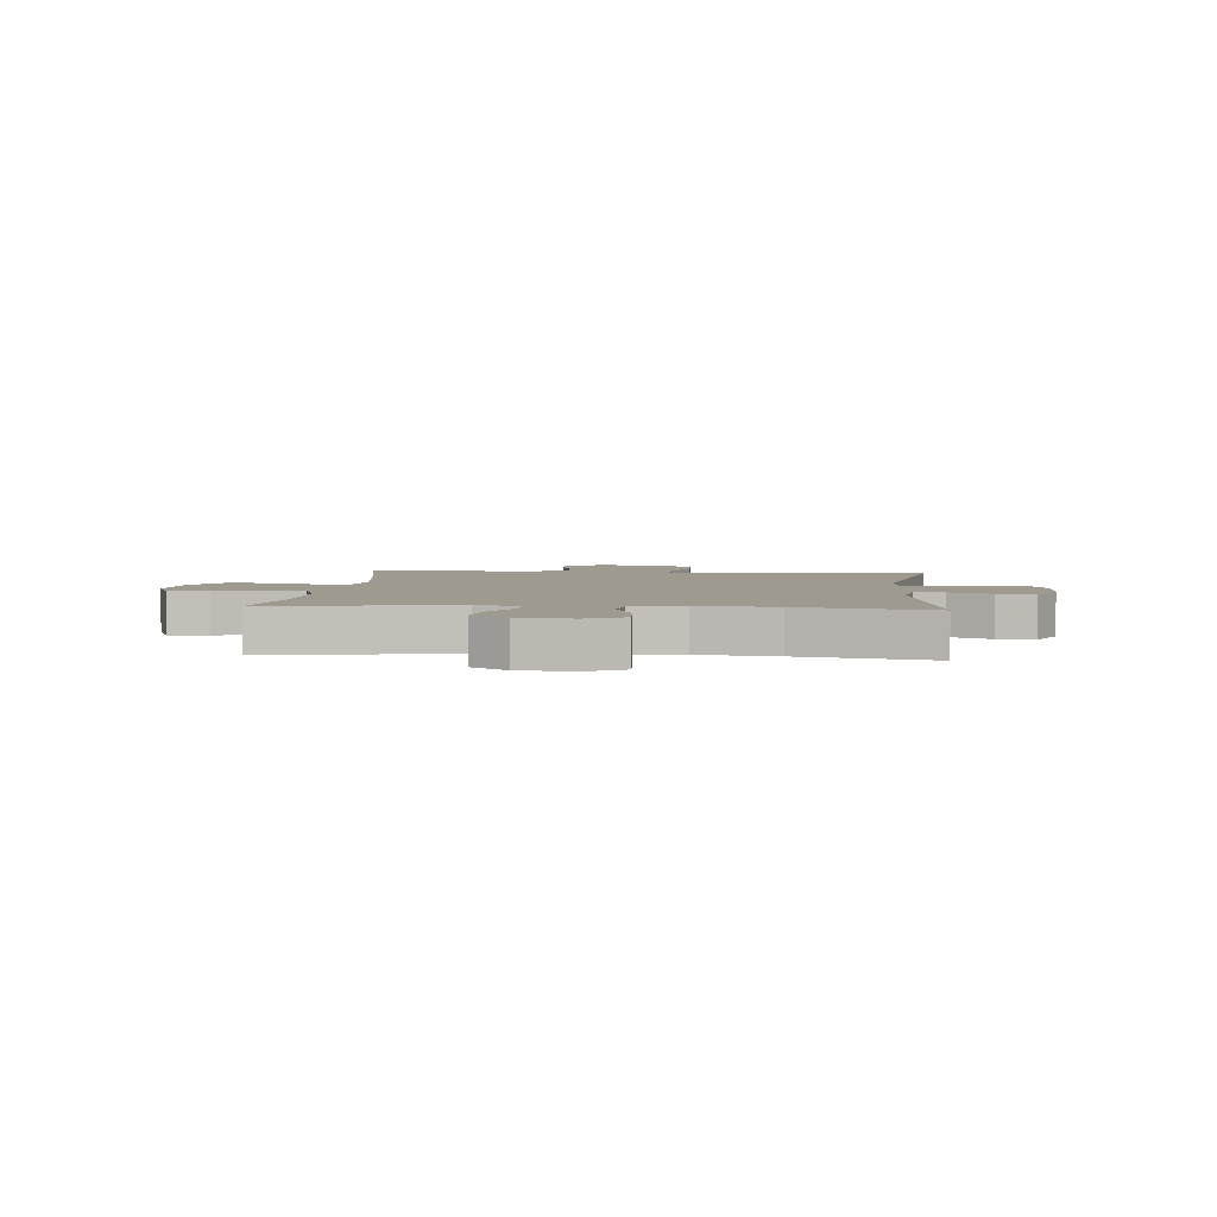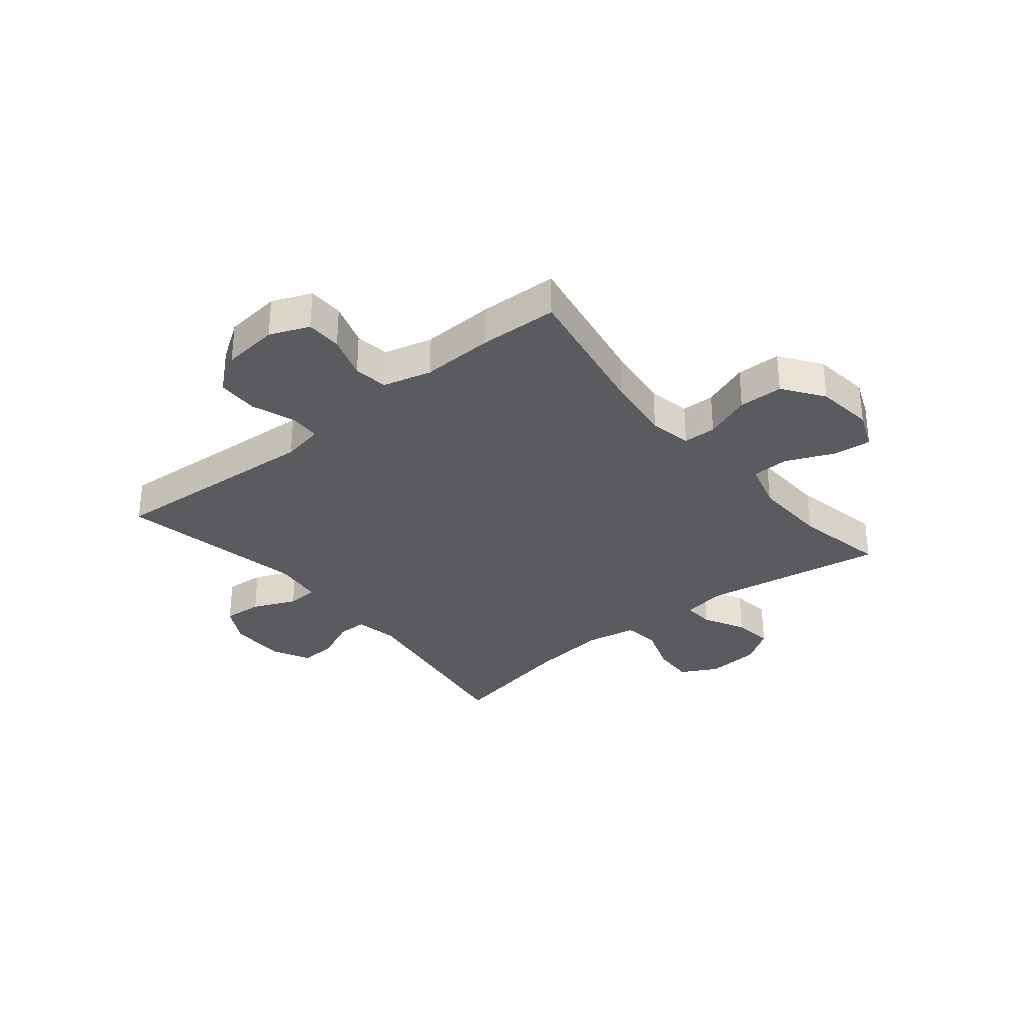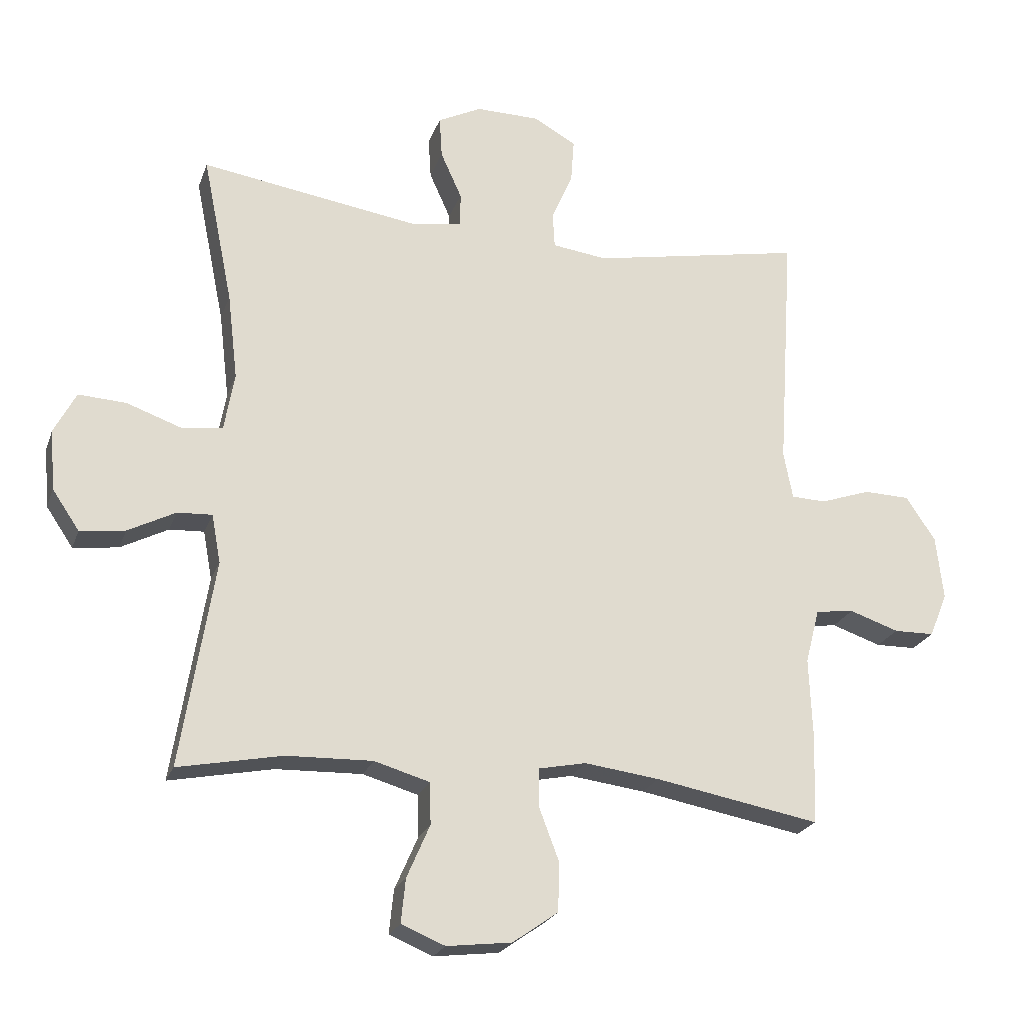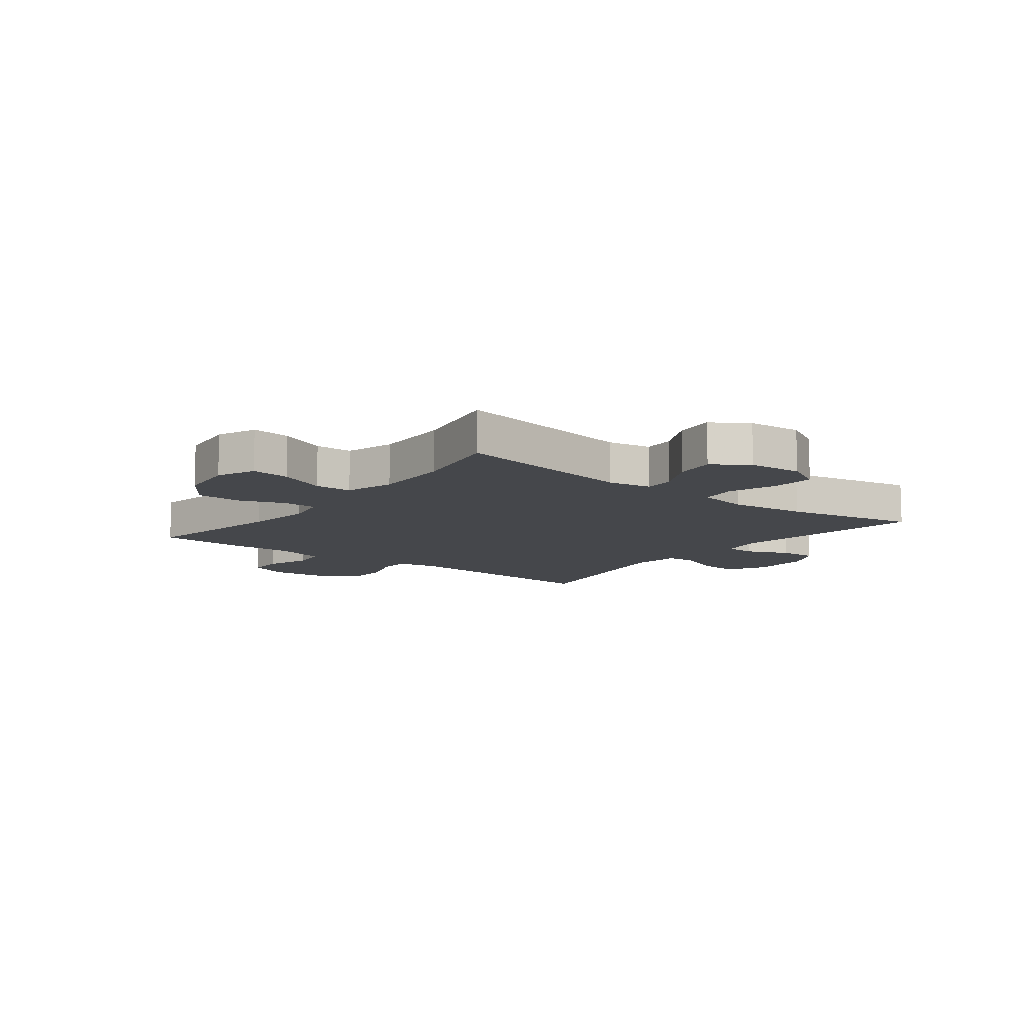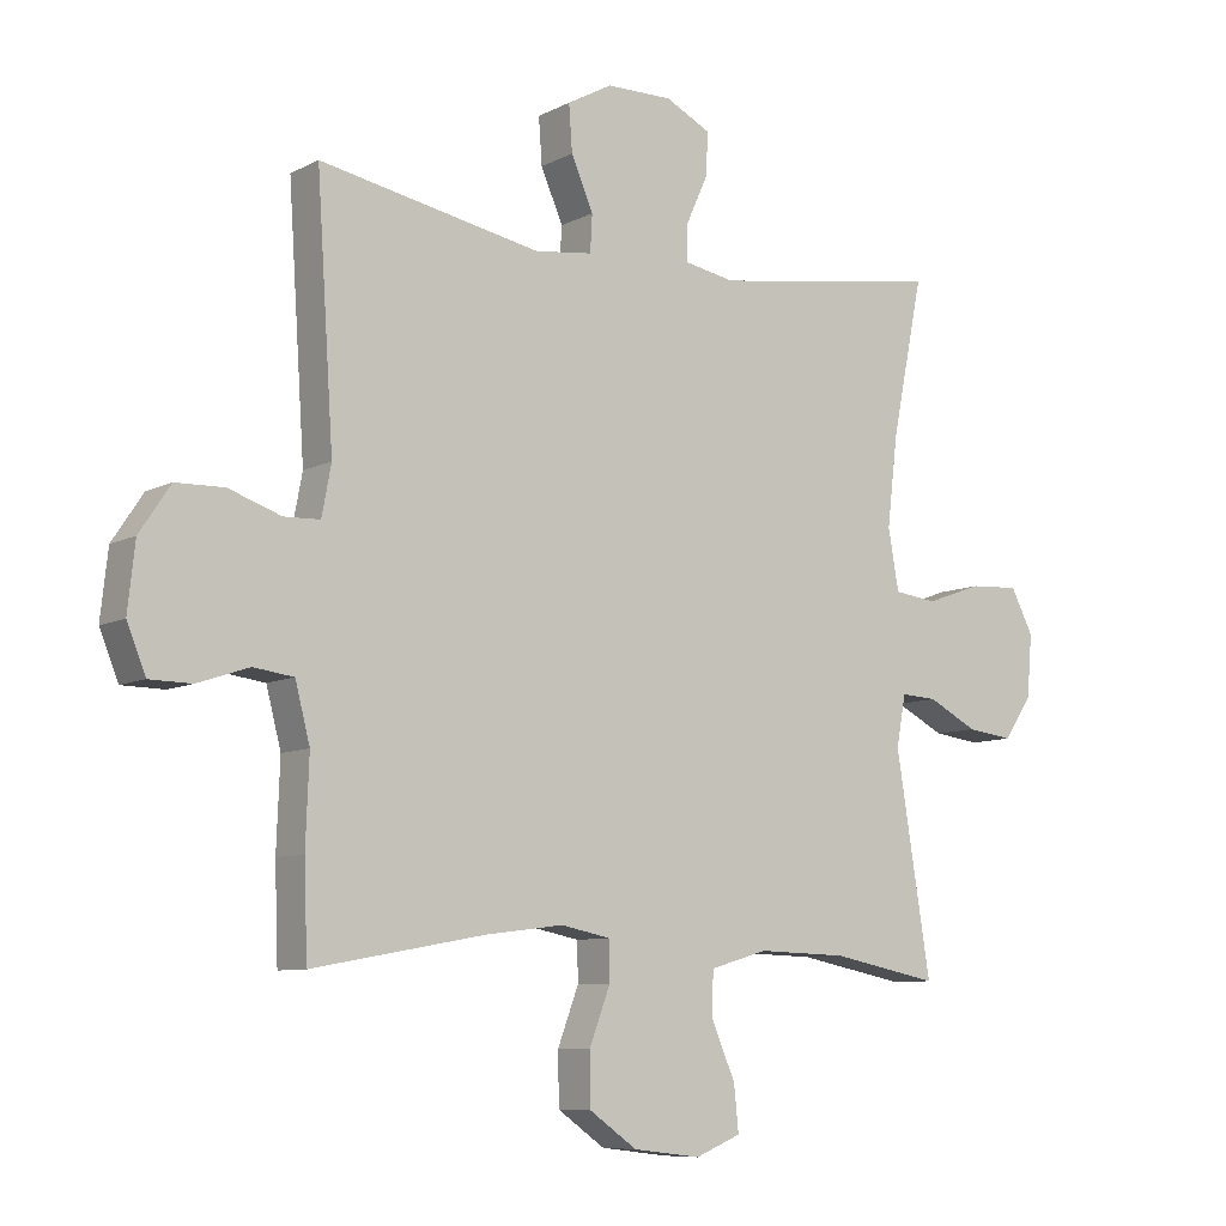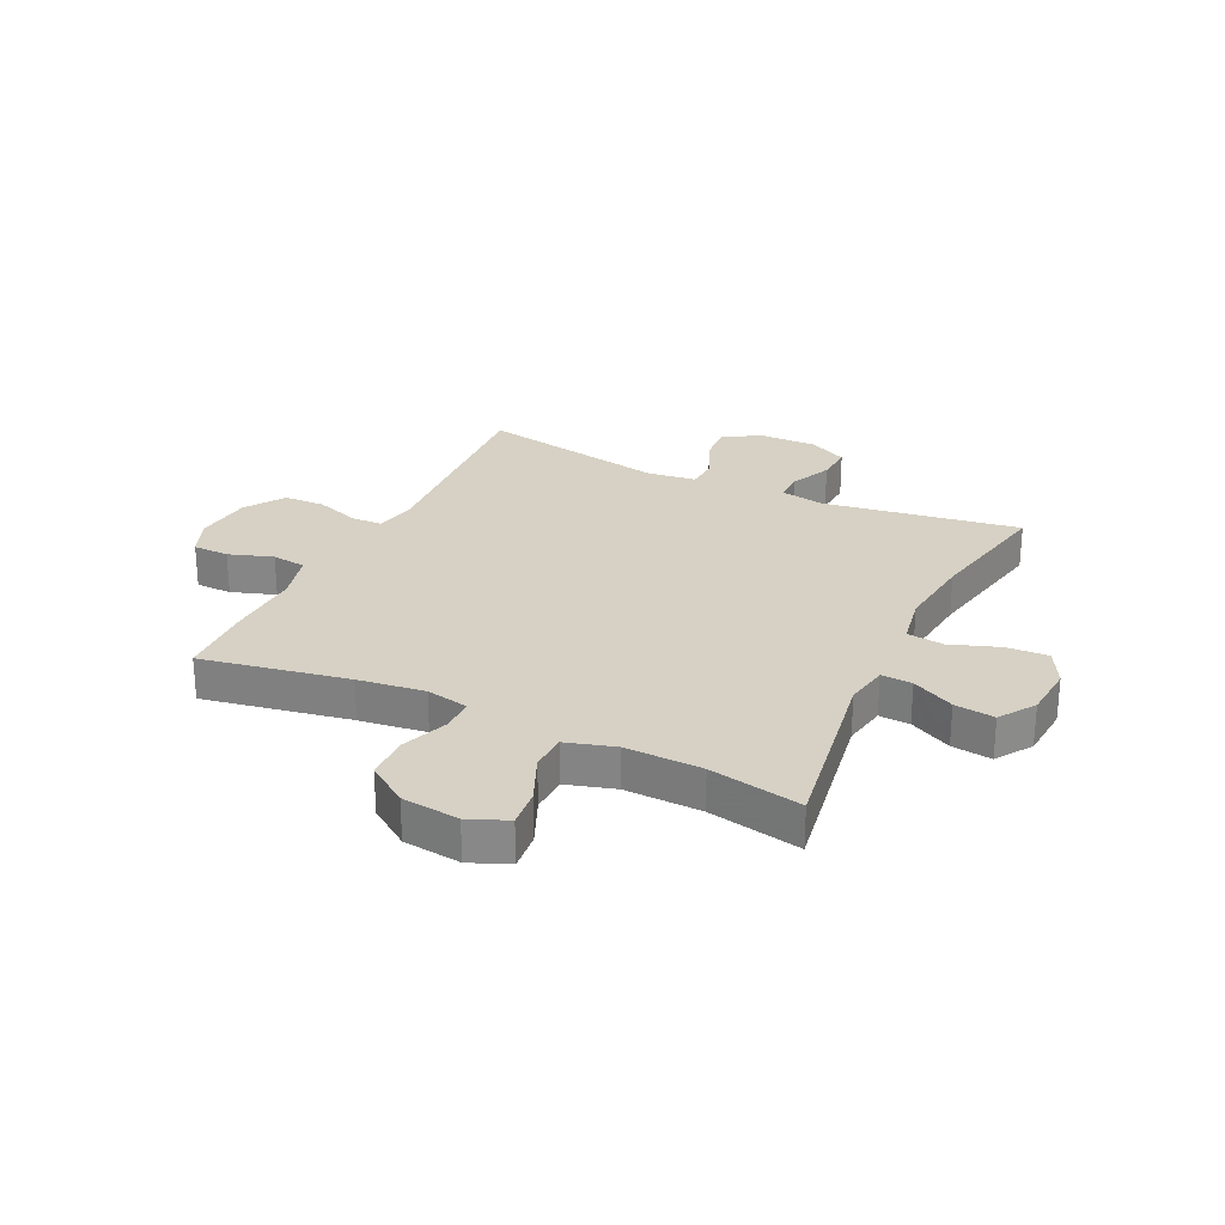
<metadata>
{"format":"obj","ext":"obj","renderer":"f3d","projection":"perspective","resolution":1024,"background":"white","views":[{"elev":3.8,"azim":-84.8,"up":"+Y"},{"elev":-32.0,"azim":129.3,"up":"+Y"},{"elev":-22.8,"azim":-16.9,"up":"+Z"},{"elev":-10.5,"azim":-128.0,"up":"+Y"},{"elev":-8.4,"azim":143.7,"up":"+Z"},{"elev":26.8,"azim":-154.5,"up":"+Y"}]}
</metadata>
<code>
v -0.5 0.07 -0.5
v -0.448 0.07 -0.177
v -0.462 0.07 -0.101
v -0.516 0.07 -0.104
v -0.59 0.07 -0.142
v -0.66 0.07 -0.151
v -0.702 0.07 -0.089
v -0.71 0.07 0.005
v -0.676 0.07 0.07
v -0.602 0.07 0.066
v -0.517 0.07 0.036
v -0.453 0.07 0.044
v -0.437 0.07 0.134
v -0.453 0.07 0.269
v -0.5 0.07 0.5
v -0.155 0.07 0.448
v -0.079 0.07 0.462
v -0.079 0.07 0.514
v -0.112 0.07 0.587
v -0.116 0.07 0.652
v -0.048 0.07 0.686
v 0.051 0.07 0.685
v 0.118 0.07 0.648
v 0.113 0.07 0.579
v 0.08 0.07 0.503
v 0.083 0.07 0.448
v 0.169 0.07 0.437
v 0.5 0.07 0.5
v 0.475 0.07 0.121
v 0.489 0.07 0.047
v 0.543 0.07 0.045
v 0.621 0.07 0.072
v 0.693 0.07 0.07
v 0.739 0.07 0.001
v 0.75 0.07 -0.098
v 0.722 0.07 -0.167
v 0.659 0.07 -0.168
v 0.582 0.07 -0.142
v 0.522 0.07 -0.15
v 0.5 0.07 -0.235
v 0.505 0.07 -0.363
v 0.5 0.07 -0.5
v 0.243 0.07 -0.453
v 0.126 0.07 -0.438
v 0.052 0.07 -0.453
v 0.051 0.07 -0.511
v 0.082 0.07 -0.593
v 0.081 0.07 -0.671
v 0.01 0.07 -0.721
v -0.091 0.07 -0.733
v -0.159 0.07 -0.705
v -0.152 0.07 -0.637
v -0.116 0.07 -0.554
v -0.118 0.07 -0.489
v -0.204 0.07 -0.464
v -0.338 0.07 -0.468
v -0.5 0 -0.5
v -0.448 0 -0.177
v -0.462 0 -0.101
v -0.516 0 -0.104
v -0.59 0 -0.142
v -0.66 0 -0.151
v -0.702 0 -0.089
v -0.71 0 0.005
v -0.676 0 0.07
v -0.602 0 0.066
v -0.517 0 0.036
v -0.453 0 0.044
v -0.437 0 0.134
v -0.453 0 0.269
v -0.5 0 0.5
v -0.155 0 0.448
v -0.079 0 0.462
v -0.079 0 0.514
v -0.112 0 0.587
v -0.116 0 0.652
v -0.048 0 0.686
v 0.051 0 0.685
v 0.118 0 0.648
v 0.113 0 0.579
v 0.08 0 0.503
v 0.083 0 0.448
v 0.169 0 0.437
v 0.5 0 0.5
v 0.475 0 0.121
v 0.489 0 0.047
v 0.543 0 0.045
v 0.621 0 0.072
v 0.693 0 0.07
v 0.739 0 0.001
v 0.75 0 -0.098
v 0.722 0 -0.167
v 0.659 0 -0.168
v 0.582 0 -0.142
v 0.522 0 -0.15
v 0.5 0 -0.235
v 0.505 0 -0.363
v 0.5 0 -0.5
v 0.243 0 -0.453
v 0.126 0 -0.438
v 0.052 0 -0.453
v 0.051 0 -0.511
v 0.082 0 -0.593
v 0.081 0 -0.671
v 0.01 0 -0.721
v -0.091 0 -0.733
v -0.159 0 -0.705
v -0.152 0 -0.637
v -0.116 0 -0.554
v -0.118 0 -0.489
v -0.204 0 -0.464
v -0.338 0 -0.468
f 50 51 52 53
f 50 53 54
f 49 50 54
f 46 47 48 49
f 45 46 49 54
f 40 41 42 43
f 39 40 43 44
f 35 36 37 38
f 35 38 39
f 34 35 39
f 31 32 33 34
f 30 31 34 39
f 29 30 39 44
f 27 28 29 44
f 22 23 24 25
f 22 25 26
f 21 22 26
f 18 19 20 21
f 17 18 21 26
f 16 17 26 27
f 14 15 16
f 13 14 16 27
f 8 9 10 11
f 8 11 12
f 7 8 12
f 4 5 6 7
f 3 4 7 12
f 2 3 12 13
f 56 1 2
f 55 56 2 13
f 45 54 55 13
f 13 27 44 45
f 109 108 107 106
f 110 109 106
f 110 106 105
f 105 104 103 102
f 110 105 102 101
f 99 98 97 96
f 100 99 96 95
f 94 93 92 91
f 95 94 91
f 95 91 90
f 90 89 88 87
f 95 90 87 86
f 100 95 86 85
f 100 85 84 83
f 81 80 79 78
f 82 81 78
f 82 78 77
f 77 76 75 74
f 82 77 74 73
f 83 82 73 72
f 72 71 70
f 83 72 70 69
f 67 66 65 64
f 68 67 64
f 68 64 63
f 63 62 61 60
f 68 63 60 59
f 69 68 59 58
f 58 57 112
f 69 58 112 111
f 69 111 110 101
f 101 100 83 69
f 1 57 58 2
f 2 58 59 3
f 3 59 60 4
f 4 60 61 5
f 5 61 62 6
f 6 62 63 7
f 7 63 64 8
f 8 64 65 9
f 9 65 66 10
f 10 66 67 11
f 11 67 68 12
f 12 68 69 13
f 13 69 70 14
f 14 70 71 15
f 15 71 72 16
f 16 72 73 17
f 17 73 74 18
f 18 74 75 19
f 19 75 76 20
f 20 76 77 21
f 21 77 78 22
f 22 78 79 23
f 23 79 80 24
f 24 80 81 25
f 25 81 82 26
f 26 82 83 27
f 27 83 84 28
f 28 84 85 29
f 29 85 86 30
f 30 86 87 31
f 31 87 88 32
f 32 88 89 33
f 33 89 90 34
f 34 90 91 35
f 35 91 92 36
f 36 92 93 37
f 37 93 94 38
f 38 94 95 39
f 39 95 96 40
f 40 96 97 41
f 41 97 98 42
f 42 98 99 43
f 43 99 100 44
f 44 100 101 45
f 45 101 102 46
f 46 102 103 47
f 47 103 104 48
f 48 104 105 49
f 49 105 106 50
f 50 106 107 51
f 51 107 108 52
f 52 108 109 53
f 53 109 110 54
f 54 110 111 55
f 55 111 112 56
f 56 112 57 1

</code>
